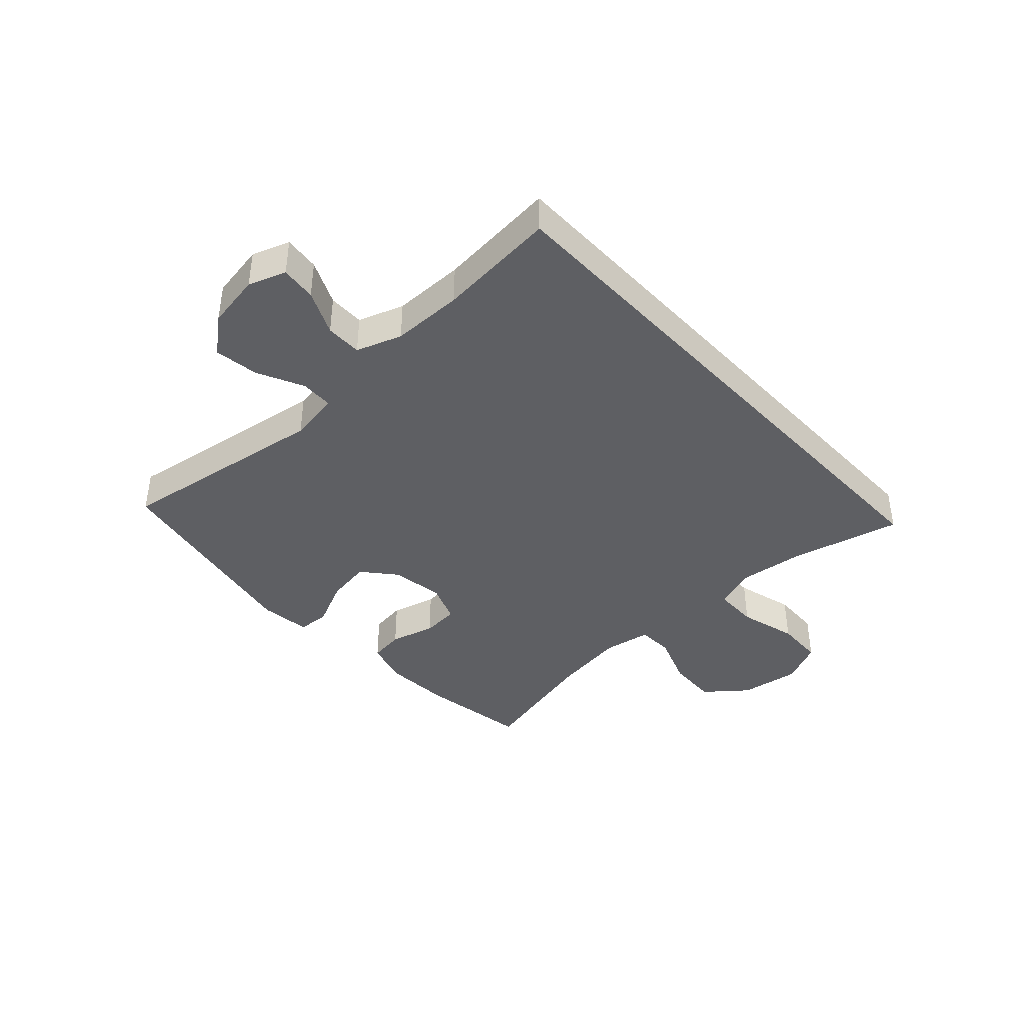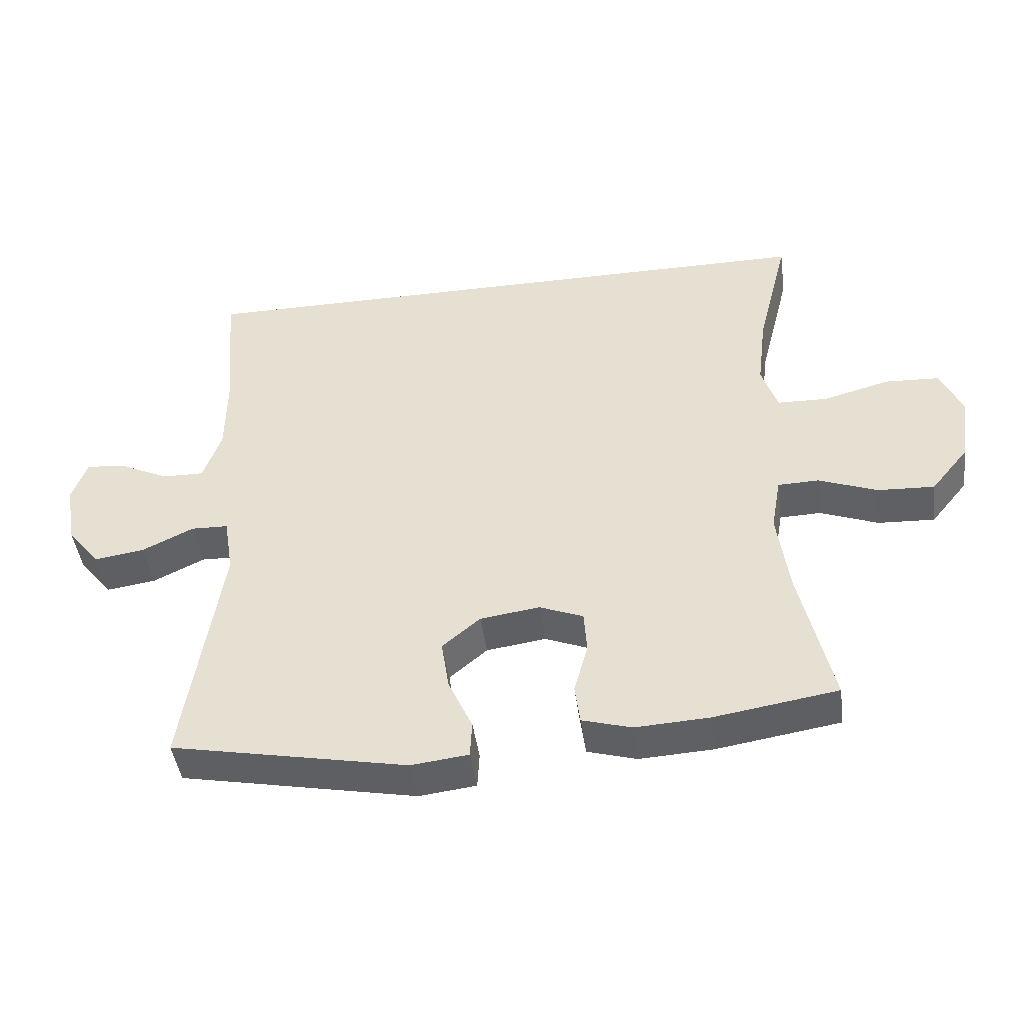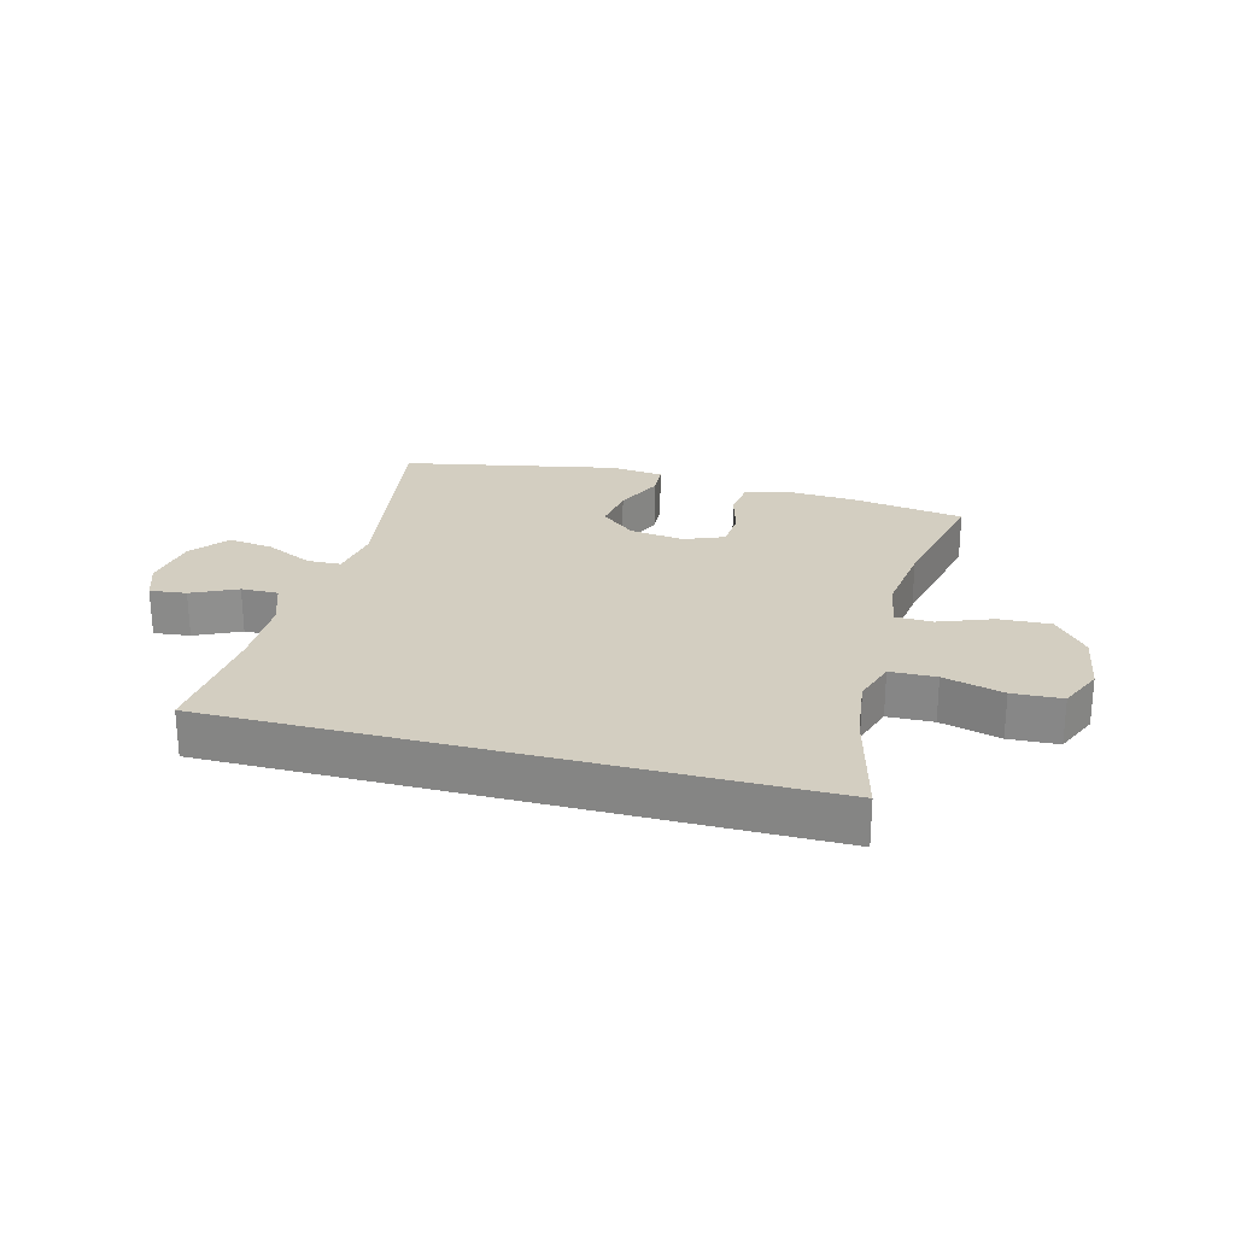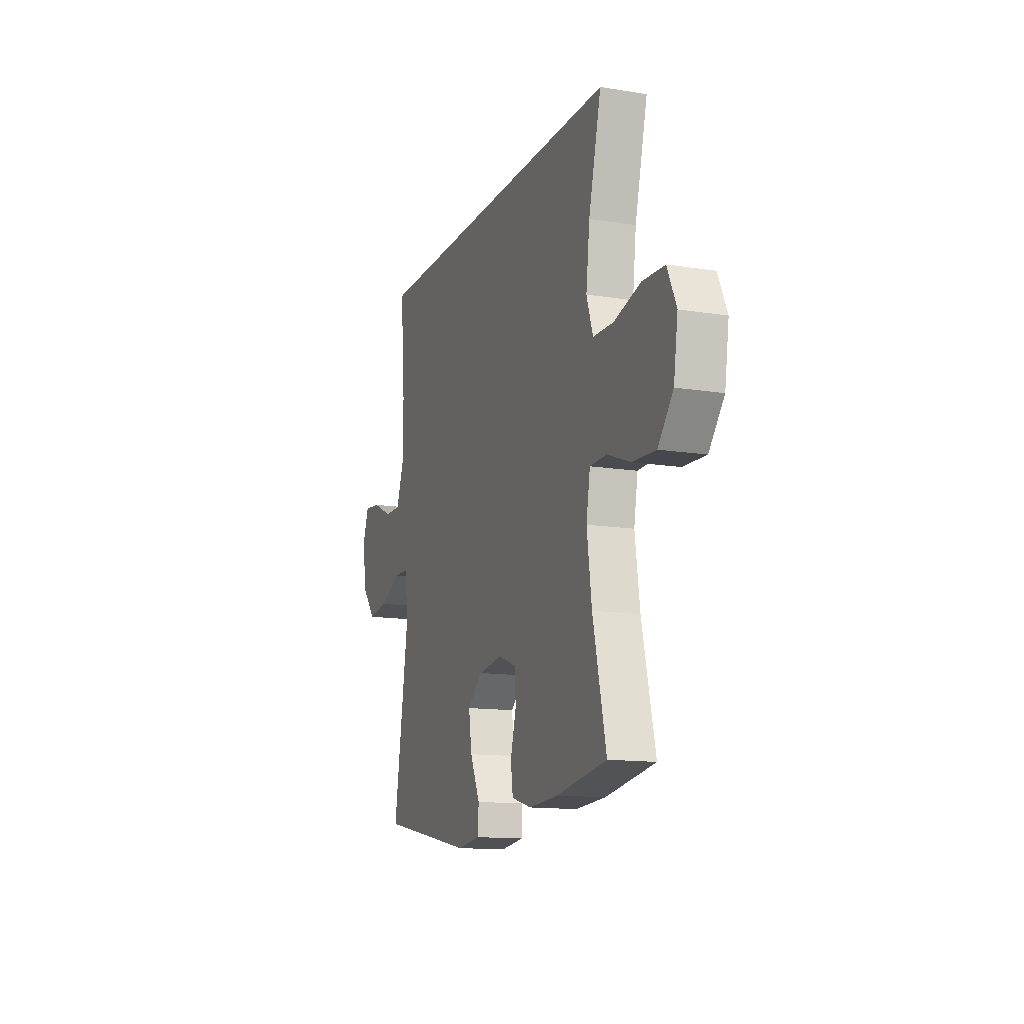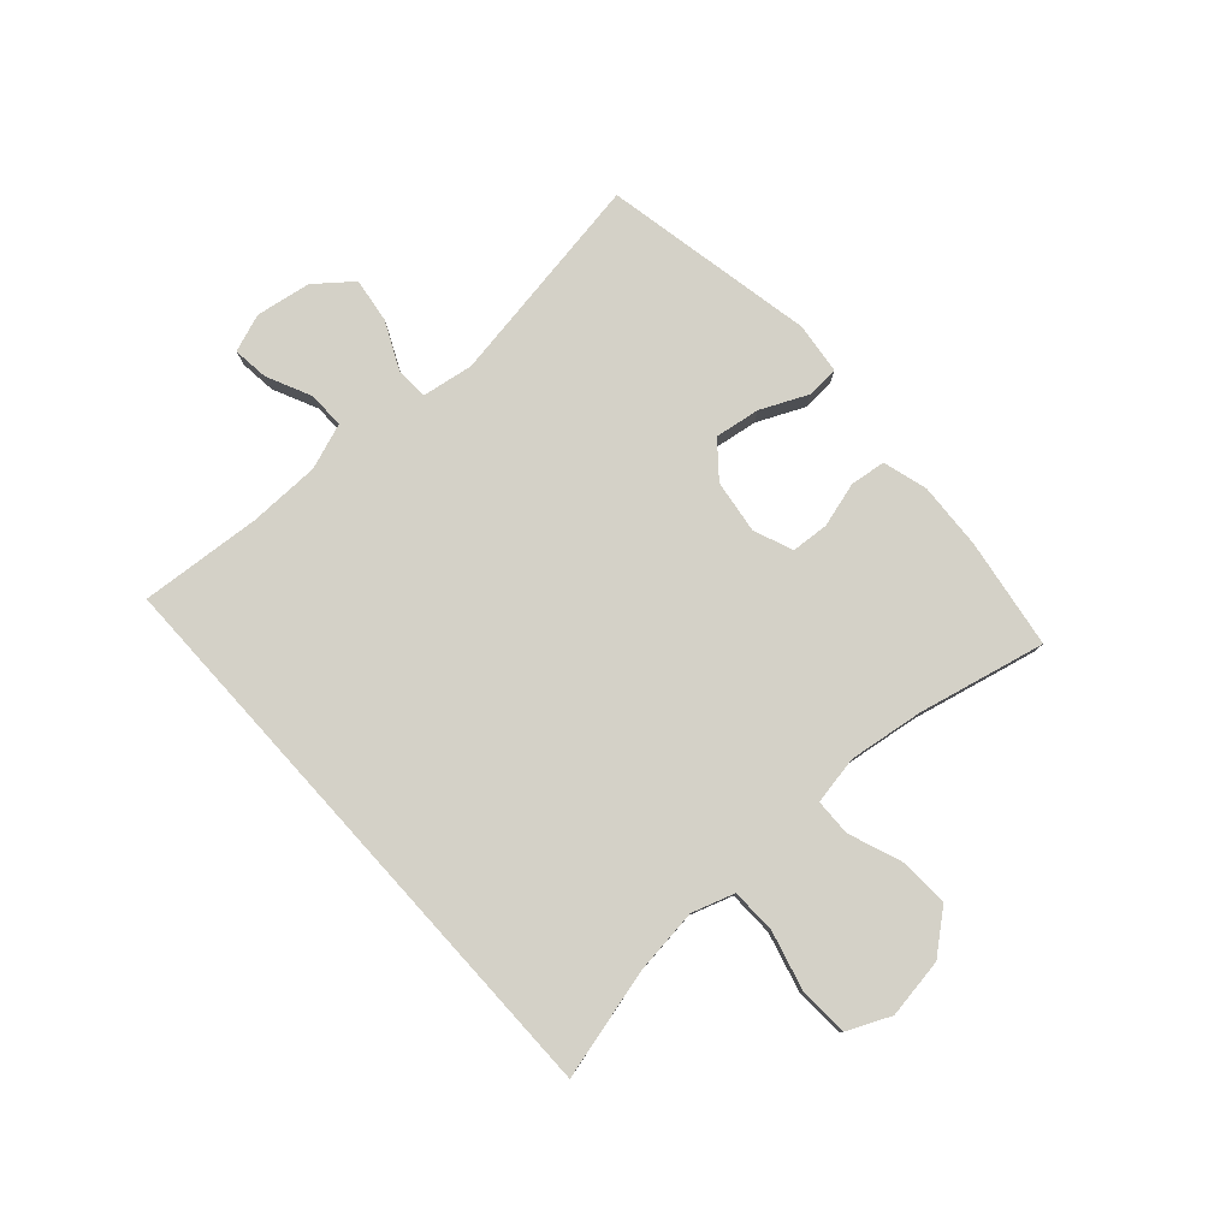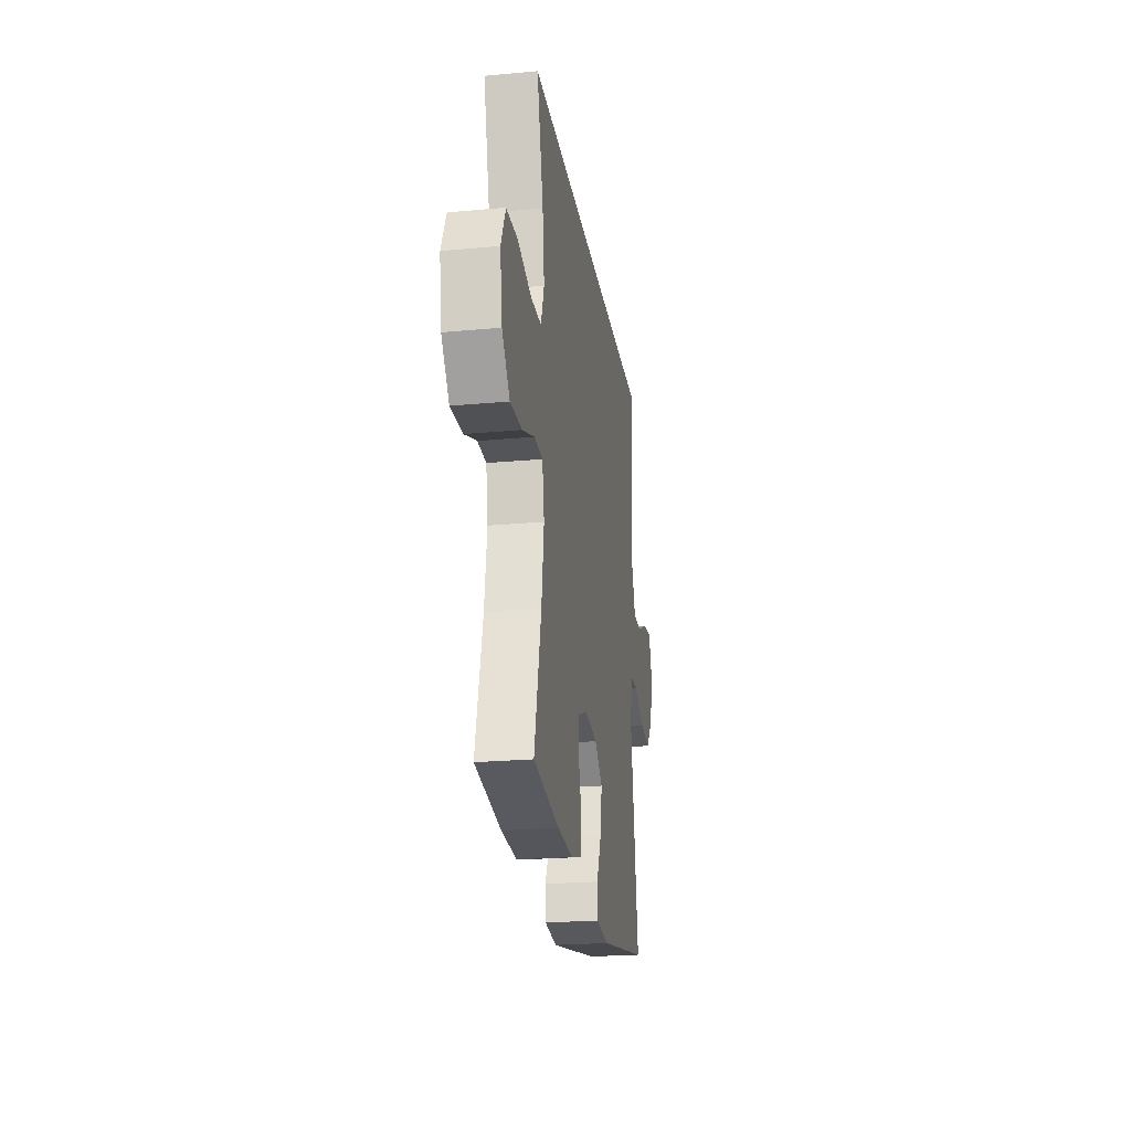
<metadata>
{"format":"obj","ext":"obj","renderer":"f3d","projection":"perspective","resolution":1024,"background":"white","views":[{"elev":-40.7,"azim":-47.1,"up":"+Y"},{"elev":-44.5,"azim":7.7,"up":"+Z"},{"elev":25.2,"azim":14.6,"up":"+Y"},{"elev":-13.5,"azim":70.1,"up":"+Z"},{"elev":79.8,"azim":47.9,"up":"+Y"},{"elev":-23.0,"azim":98.9,"up":"+Z"}]}
</metadata>
<code>
o path26_path26.001
v -0.1364 0.0375 -0.5713
v -0.04756 0.0375 -0.5608
v -0.04443 0.0375 -0.5048
v -0.0818 0.0375 -0.4236
v -0.09371 0.0375 -0.346
v -0.03487 0.0375 -0.2969
v 0.05746 0.0375 -0.2839
v 0.1254 0.0375 -0.3108
v 0.13 0.0375 -0.3755
v 0.1084 0.0375 -0.4534
v 0.1165 0.0375 -0.5143
v 0.1931 0.0375 -0.5362
v 0.308 0.0375 -0.5297
v 0.4989 0.0375 -0.4996
v 0.4482 0.0375 -0.2814
v 0.4298 0.0375 -0.1514
v 0.4447 0.0375 -0.0678
v 0.5082 0.0375 -0.06598
v 0.599 0.0375 -0.1002
v 0.6866 0.0375 -0.1044
v 0.7445 0.0375 -0.03386
v 0.7605 0.0375 0.07016
v 0.7263 0.0375 0.1452
v 0.6417 0.0375 0.1491
v 0.5397 0.0375 0.1219
v 0.4615 0.0375 0.1238
v 0.437 0.0375 0.197
v 0.4508 0.0375 0.3109
v 0.4989 0.0375 0.5021
v -0.503 0.0375 0.5021
v -0.4854 0.0375 0.2929
v -0.4869 0.0375 0.1687
v -0.515 0.0375 0.0899
v -0.5783 0.0375 0.09071
v -0.6554 0.0375 0.1266
v -0.7174 0.0375 0.1335
v -0.7411 0.0375 0.06845
v -0.7253 0.0375 -0.02694
v -0.6747 0.0375 -0.08974
v -0.5974 0.0375 -0.07886
v -0.5167 0.0375 -0.04036
v -0.4597 0.0375 -0.04208
v -0.4452 0.0375 -0.1307
v -0.503 0.0375 -0.4996
v -0.1364 -0.0375 -0.5713
v -0.04756 -0.0375 -0.5608
v -0.04443 -0.0375 -0.5048
v -0.0818 -0.0375 -0.4236
v -0.09371 -0.0375 -0.346
v -0.03487 -0.0375 -0.2969
v 0.05746 -0.0375 -0.2839
v 0.1254 -0.0375 -0.3108
v 0.13 -0.0375 -0.3755
v 0.1084 -0.0375 -0.4534
v 0.1165 -0.0375 -0.5143
v 0.1931 -0.0375 -0.5362
v 0.308 -0.0375 -0.5297
v 0.4989 -0.0375 -0.4996
v 0.4482 -0.0375 -0.2814
v 0.4298 -0.0375 -0.1514
v 0.4447 -0.0375 -0.0678
v 0.5082 -0.0375 -0.06598
v 0.599 -0.0375 -0.1002
v 0.6866 -0.0375 -0.1044
v 0.7445 -0.0375 -0.03386
v 0.7605 -0.0375 0.07016
v 0.7263 -0.0375 0.1452
v 0.6417 -0.0375 0.1491
v 0.5397 -0.0375 0.1219
v 0.4615 -0.0375 0.1238
v 0.437 -0.0375 0.197
v 0.4508 -0.0375 0.3109
v 0.4989 -0.0375 0.5021
v -0.503 -0.0375 0.5021
v -0.4854 -0.0375 0.2929
v -0.4869 -0.0375 0.1687
v -0.515 -0.0375 0.0899
v -0.5783 -0.0375 0.09071
v -0.6554 -0.0375 0.1266
v -0.7174 -0.0375 0.1335
v -0.7411 -0.0375 0.06845
v -0.7253 -0.0375 -0.02694
v -0.6747 -0.0375 -0.08974
v -0.5974 -0.0375 -0.07886
v -0.5167 -0.0375 -0.04036
v -0.4597 -0.0375 -0.04208
v -0.4452 -0.0375 -0.1307
v -0.503 -0.0375 -0.4996
v 0.4989 0.0375 0.5021
v 0.4989 0.0375 0.5021
v -0.503 0.0375 0.5021
v -0.503 0.0375 0.5021
v 0.4508 0.0375 0.3109
v -0.4854 0.0375 0.2929
v 0.437 0.0375 0.197
v -0.4869 0.0375 0.1687
v 0.4615 0.0375 0.1238
v 0.4615 0.0375 0.1238
v -0.515 0.0375 0.0899
v -0.515 0.0375 0.0899
v 0.7263 0.0375 0.1452
v 0.7263 0.0375 0.1452
v 0.6417 0.0375 0.1491
v 0.5397 0.0375 0.1219
v 0.7605 0.0375 0.07016
v -0.6554 0.0375 0.1266
v -0.7174 0.0375 0.1335
v -0.7174 0.0375 0.1335
v -0.7411 0.0375 0.06845
v -0.5783 0.0375 0.09071
v 0.7445 0.0375 -0.03386
v -0.7253 0.0375 -0.02694
v -0.6747 0.0375 -0.08974
v 0.6866 0.0375 -0.1044
v -0.5167 0.0375 -0.04036
v -0.4597 0.0375 -0.04208
v -0.4597 0.0375 -0.04208
v -0.5974 0.0375 -0.07886
v 0.4447 0.0375 -0.0678
v 0.4447 0.0375 -0.0678
v 0.5082 0.0375 -0.06598
v -0.4452 0.0375 -0.1307
v 0.599 0.0375 -0.1002
v 0.4298 0.0375 -0.1514
v 0.4482 0.0375 -0.2814
v -0.03487 0.0375 -0.2969
v 0.05746 0.0375 -0.2839
v 0.1254 0.0375 -0.3108
v 0.1254 0.0375 -0.3108
v -0.09371 0.0375 -0.346
v 0.13 0.0375 -0.3755
v -0.0818 0.0375 -0.4236
v 0.1084 0.0375 -0.4534
v 0.4989 0.0375 -0.4996
v 0.4989 0.0375 -0.4996
v -0.04443 0.0375 -0.5048
v 0.1165 0.0375 -0.5143
v 0.1165 0.0375 -0.5143
v -0.503 0.0375 -0.4996
v -0.503 0.0375 -0.4996
v -0.04756 0.0375 -0.5608
v -0.04756 0.0375 -0.5608
v 0.308 0.0375 -0.5297
v 0.1931 0.0375 -0.5362
v -0.1364 0.0375 -0.5713
v 0.4989 -0.0375 0.5021
v 0.4989 -0.0375 0.5021
v -0.503 -0.0375 0.5021
v -0.503 -0.0375 0.5021
v 0.4508 -0.0375 0.3109
v -0.4854 -0.0375 0.2929
v 0.437 -0.0375 0.197
v -0.4869 -0.0375 0.1687
v 0.4615 -0.0375 0.1238
v 0.4615 -0.0375 0.1238
v -0.515 -0.0375 0.0899
v -0.515 -0.0375 0.0899
v 0.7263 -0.0375 0.1452
v 0.7263 -0.0375 0.1452
v 0.6417 -0.0375 0.1491
v 0.5397 -0.0375 0.1219
v 0.7605 -0.0375 0.07016
v -0.6554 -0.0375 0.1266
v -0.7174 -0.0375 0.1335
v -0.7174 -0.0375 0.1335
v -0.7411 -0.0375 0.06845
v -0.5783 -0.0375 0.09071
v 0.7445 -0.0375 -0.03386
v -0.7253 -0.0375 -0.02694
v -0.6747 -0.0375 -0.08974
v 0.6866 -0.0375 -0.1044
v -0.5167 -0.0375 -0.04036
v -0.4597 -0.0375 -0.04208
v -0.4597 -0.0375 -0.04208
v -0.5974 -0.0375 -0.07886
v 0.4447 -0.0375 -0.0678
v 0.4447 -0.0375 -0.0678
v 0.5082 -0.0375 -0.06598
v -0.4452 -0.0375 -0.1307
v 0.599 -0.0375 -0.1002
v 0.4298 -0.0375 -0.1514
v 0.4482 -0.0375 -0.2814
v -0.03487 -0.0375 -0.2969
v 0.05746 -0.0375 -0.2839
v 0.1254 -0.0375 -0.3108
v 0.1254 -0.0375 -0.3108
v -0.09371 -0.0375 -0.346
v 0.13 -0.0375 -0.3755
v -0.0818 -0.0375 -0.4236
v 0.1084 -0.0375 -0.4534
v 0.4989 -0.0375 -0.4996
v 0.4989 -0.0375 -0.4996
v -0.04443 -0.0375 -0.5048
v 0.1165 -0.0375 -0.5143
v 0.1165 -0.0375 -0.5143
v -0.503 -0.0375 -0.4996
v -0.503 -0.0375 -0.4996
v -0.04756 -0.0375 -0.5608
v -0.04756 -0.0375 -0.5608
v 0.308 -0.0375 -0.5297
v 0.1931 -0.0375 -0.5362
v -0.1364 -0.0375 -0.5713
f 180 160 161
f 190 201 188
f 173 153 156
f 187 183 179
f 184 176 152
f 163 169 167
f 202 189 196
f 178 161 154
f 162 160 168
f 173 156 172
f 172 156 167
f 151 150 148
f 153 152 151
f 176 185 181
f 184 152 153
f 148 150 146
f 188 182 185
f 183 153 173
f 179 183 173
f 201 200 188
f 151 152 150
f 178 154 176
f 191 182 200
f 172 167 175
f 160 162 158
f 194 201 190
f 196 187 179
f 181 185 182
f 189 187 196
f 176 154 152
f 169 163 166
f 193 202 198
f 189 202 193
f 171 168 180
f 185 176 184
f 180 161 178
f 166 163 164
f 200 182 188
f 168 160 180
f 184 153 183
f 175 169 170
f 175 167 169
f 90 92 149 147
f 28 29 73 72
f 30 31 75 74
f 27 28 72 71
f 31 32 76 75
f 98 27 71 155
f 32 100 157 76
f 102 24 68 159
f 24 25 69 68
f 22 23 67 66
f 35 108 165 79
f 36 37 81 80
f 34 35 79 78
f 25 26 70 69
f 33 34 78 77
f 21 22 66 65
f 37 38 82 81
f 38 39 83 82
f 20 21 65 64
f 41 117 174 85
f 40 41 85 84
f 39 40 84 83
f 120 18 62 177
f 42 43 87 86
f 19 20 64 63
f 18 19 63 62
f 16 17 61 60
f 15 16 60 59
f 6 7 51 50
f 7 129 186 51
f 5 6 50 49
f 8 9 53 52
f 4 5 49 48
f 9 10 54 53
f 135 15 59 192
f 3 4 48 47
f 10 138 195 54
f 43 140 197 87
f 142 3 47 199
f 13 14 58 57
f 12 13 57 56
f 11 12 56 55
f 1 2 46 45
f 44 1 45 88
f 123 104 103
f 133 131 144
f 116 99 96
f 130 122 126
f 127 95 119
f 106 110 112
f 145 139 132
f 121 97 104
f 105 111 103
f 116 115 99
f 115 110 99
f 94 91 93
f 96 94 95
f 119 124 128
f 127 96 95
f 91 89 93
f 131 128 125
f 126 116 96
f 122 116 126
f 144 131 143
f 94 93 95
f 121 119 97
f 134 143 125
f 115 118 110
f 103 101 105
f 137 133 144
f 139 122 130
f 124 125 128
f 132 139 130
f 119 95 97
f 112 109 106
f 136 141 145
f 132 136 145
f 114 123 111
f 128 127 119
f 123 121 104
f 109 107 106
f 143 131 125
f 111 123 103
f 127 126 96
f 118 113 112
f 118 112 110

</code>
